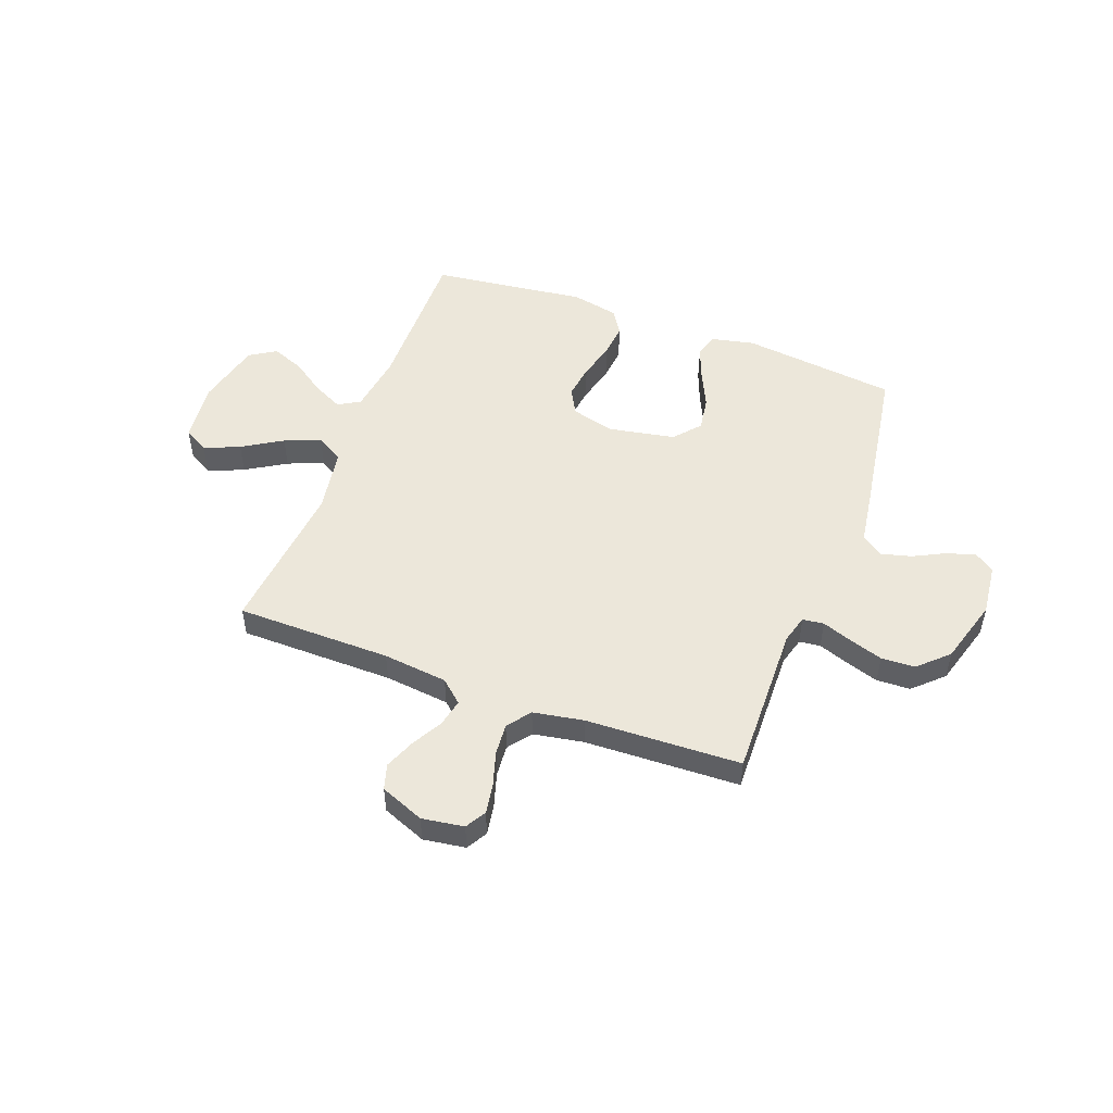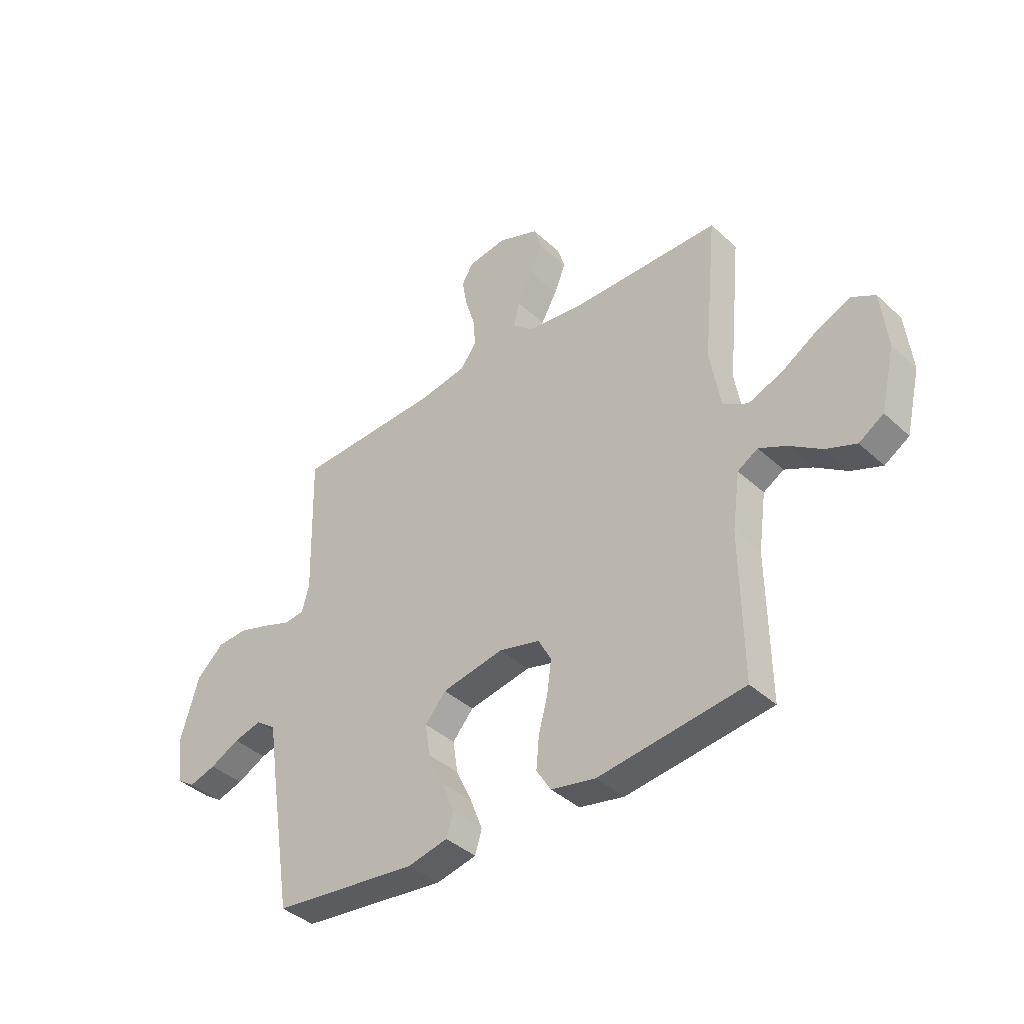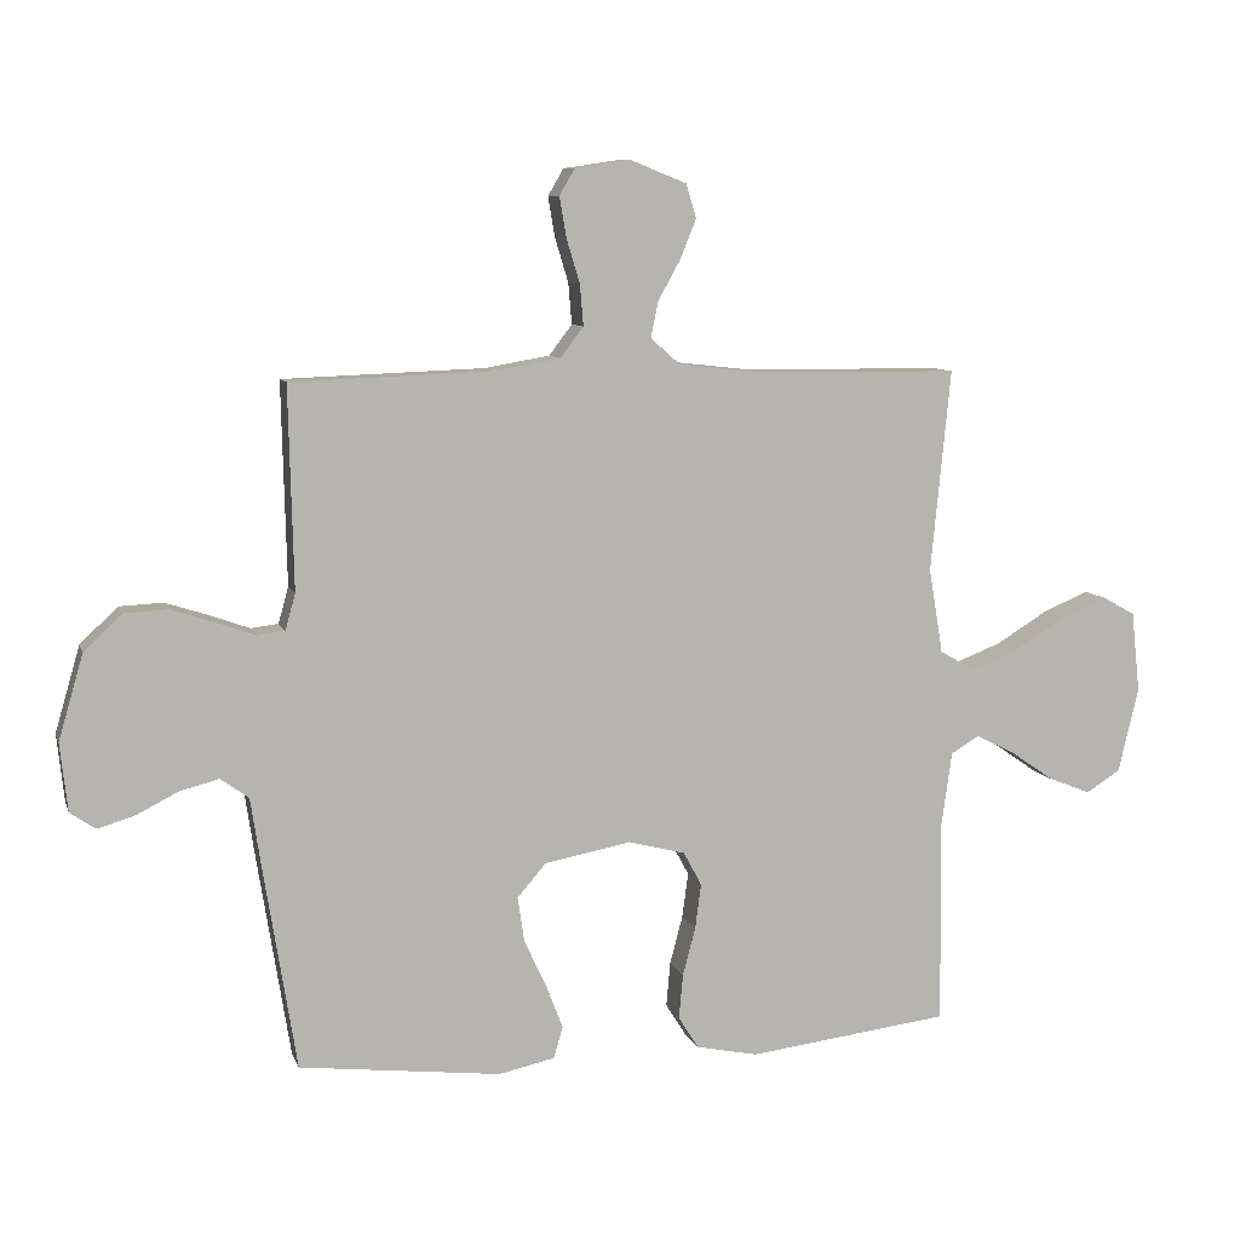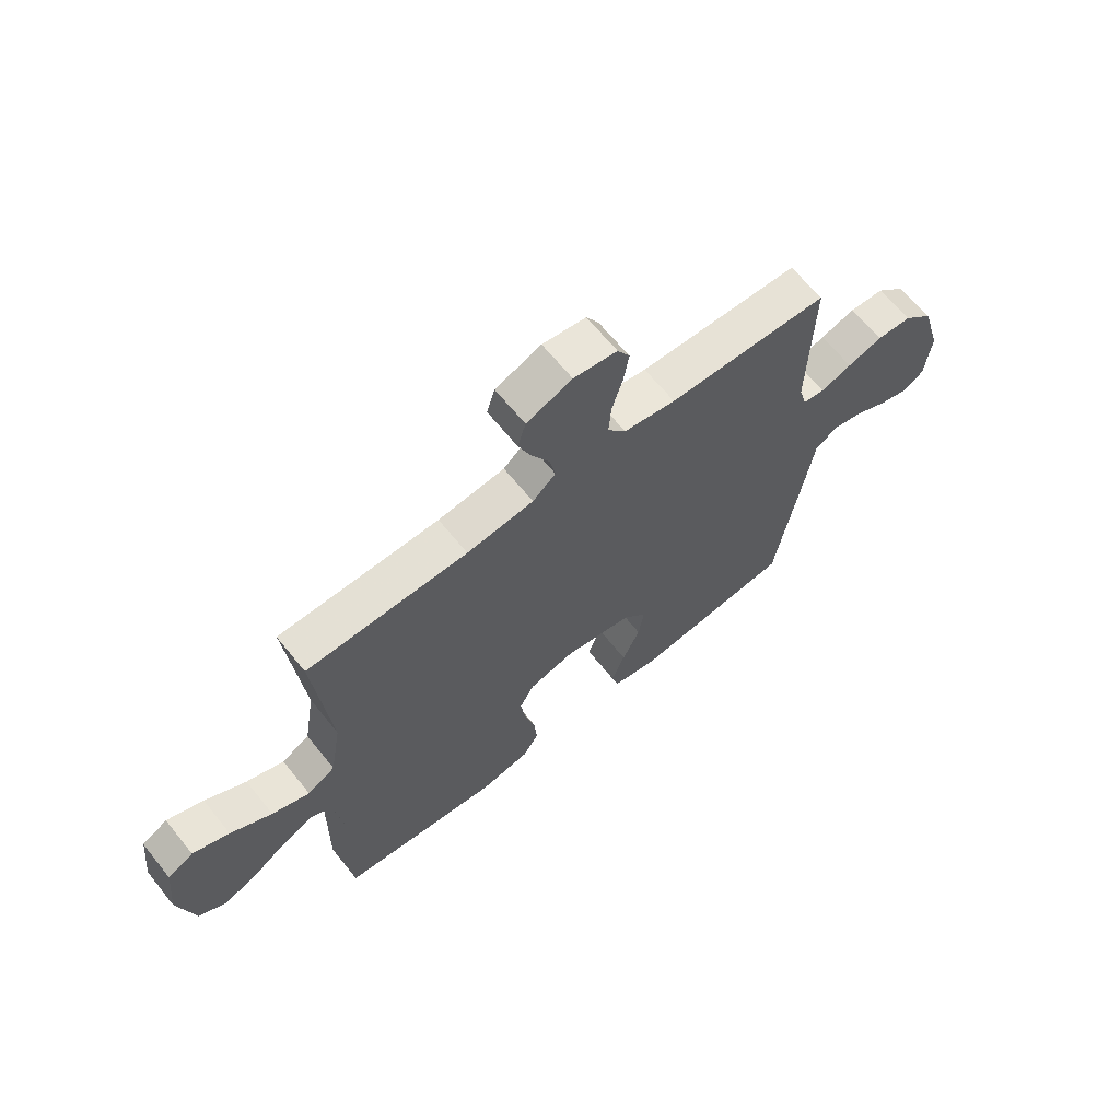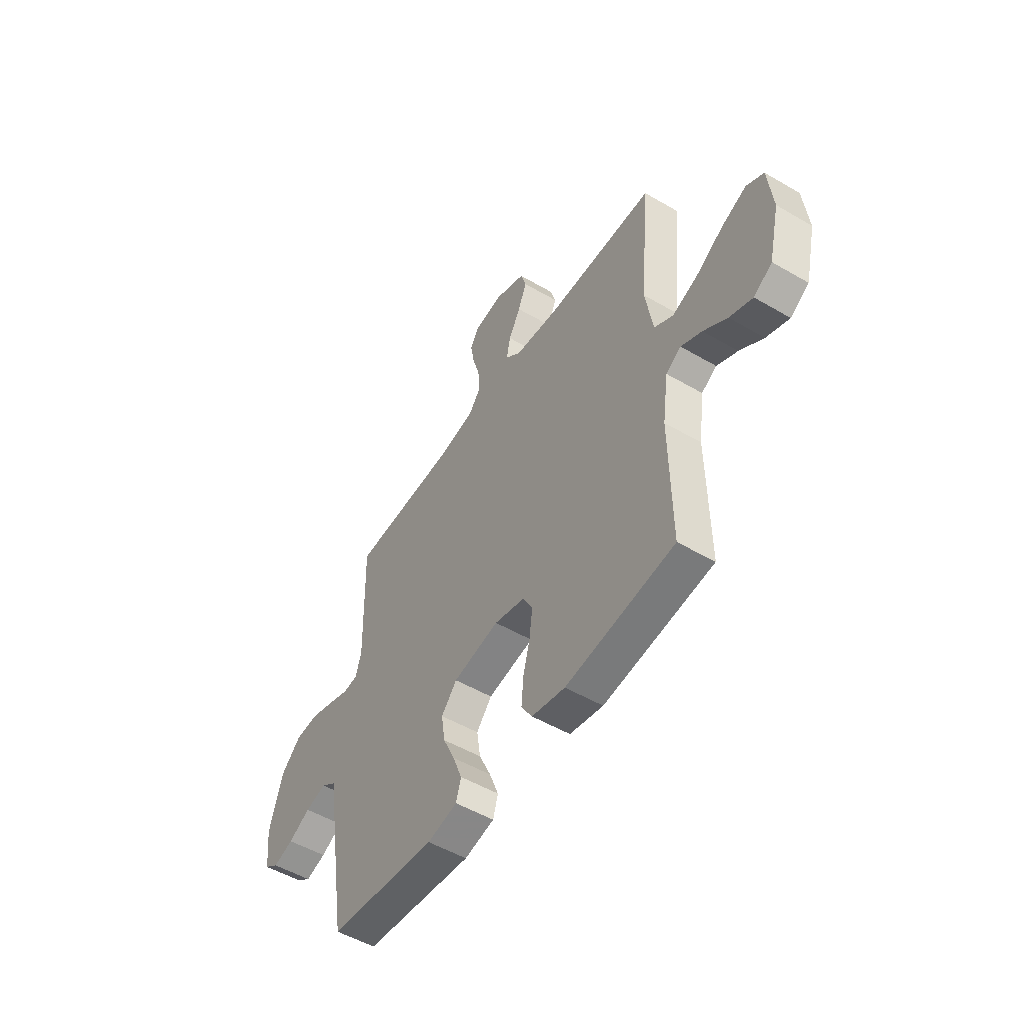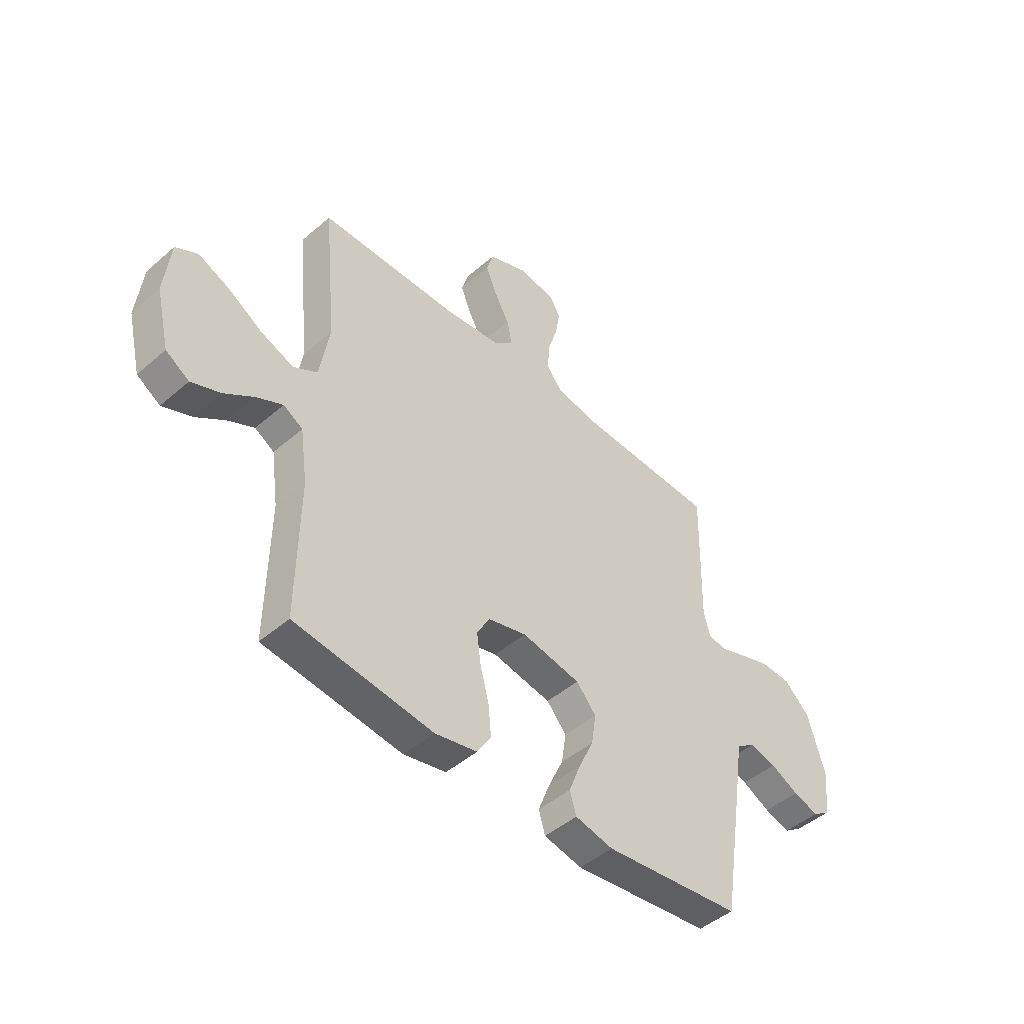
<metadata>
{"format":"obj","ext":"obj","renderer":"f3d","projection":"perspective","resolution":1024,"background":"white","views":[{"elev":50.4,"azim":20.5,"up":"+Y"},{"elev":-39.8,"azim":-138.5,"up":"+Z"},{"elev":8.6,"azim":165.1,"up":"+Z"},{"elev":65.4,"azim":-38.9,"up":"+Z"},{"elev":-51.8,"azim":-122.3,"up":"+Z"},{"elev":-46.6,"azim":-45.5,"up":"+Z"}]}
</metadata>
<code>
v 0.5 0.07 -0.5
v 0.2 0.07 -0.535
v 0.117 0.07 -0.517
v 0.103 0.07 -0.47
v 0.128 0.07 -0.405
v 0.161 0.07 -0.334
v 0.171 0.07 -0.267
v 0.128 0.07 -0.217
v 0 0.07 -0.193
v -0.085 0.07 -0.215
v -0.112 0.07 -0.265
v -0.103 0.07 -0.332
v -0.084 0.07 -0.404
v -0.078 0.07 -0.47
v -0.108 0.07 -0.518
v -0.2 0.07 -0.537
v -0.5 0.07 -0.5
v -0.496 0.07 -0.2
v -0.512 0.07 -0.085
v -0.554 0.07 -0.06
v -0.611 0.07 -0.088
v -0.676 0.07 -0.133
v -0.739 0.07 -0.158
v -0.79 0.07 -0.126
v -0.82 0.07 0
v -0.807 0.07 0.12
v -0.759 0.07 0.147
v -0.691 0.07 0.118
v -0.614 0.07 0.071
v -0.544 0.07 0.044
v -0.492 0.07 0.074
v -0.471 0.07 0.2
v -0.5 0.07 0.5
v -0.2 0.07 0.503
v -0.075 0.07 0.517
v -0.032 0.07 0.555
v -0.043 0.07 0.608
v -0.076 0.07 0.668
v -0.1 0.07 0.727
v -0.085 0.07 0.777
v 0 0.07 0.811
v 0.081 0.07 0.799
v 0.104 0.07 0.759
v 0.094 0.07 0.7
v 0.074 0.07 0.634
v 0.069 0.07 0.573
v 0.103 0.07 0.528
v 0.2 0.07 0.511
v 0.5 0.07 0.5
v 0.493 0.07 0.2
v 0.508 0.07 0.146
v 0.549 0.07 0.141
v 0.607 0.07 0.162
v 0.672 0.07 0.183
v 0.737 0.07 0.18
v 0.793 0.07 0.127
v 0.83 0.07 0
v 0.819 0.07 -0.101
v 0.781 0.07 -0.127
v 0.725 0.07 -0.11
v 0.664 0.07 -0.079
v 0.606 0.07 -0.064
v 0.564 0.07 -0.094
v 0.548 0.07 -0.2
v 0.5 0 -0.5
v 0.2 0 -0.535
v 0.117 0 -0.517
v 0.103 0 -0.47
v 0.128 0 -0.405
v 0.161 0 -0.334
v 0.171 0 -0.267
v 0.128 0 -0.217
v 0 0 -0.193
v -0.085 0 -0.215
v -0.112 0 -0.265
v -0.103 0 -0.332
v -0.084 0 -0.404
v -0.078 0 -0.47
v -0.108 0 -0.518
v -0.2 0 -0.537
v -0.5 0 -0.5
v -0.496 0 -0.2
v -0.512 0 -0.085
v -0.554 0 -0.06
v -0.611 0 -0.088
v -0.676 0 -0.133
v -0.739 0 -0.158
v -0.79 0 -0.126
v -0.82 0 0
v -0.807 0 0.12
v -0.759 0 0.147
v -0.691 0 0.118
v -0.614 0 0.071
v -0.544 0 0.044
v -0.492 0 0.074
v -0.471 0 0.2
v -0.5 0 0.5
v -0.2 0 0.503
v -0.075 0 0.517
v -0.032 0 0.555
v -0.043 0 0.608
v -0.076 0 0.668
v -0.1 0 0.727
v -0.085 0 0.777
v 0 0 0.811
v 0.081 0 0.799
v 0.104 0 0.759
v 0.094 0 0.7
v 0.074 0 0.634
v 0.069 0 0.573
v 0.103 0 0.528
v 0.2 0 0.511
v 0.5 0 0.5
v 0.493 0 0.2
v 0.508 0 0.146
v 0.549 0 0.141
v 0.607 0 0.162
v 0.672 0 0.183
v 0.737 0 0.18
v 0.793 0 0.127
v 0.83 0 0
v 0.819 0 -0.101
v 0.781 0 -0.127
v 0.725 0 -0.11
v 0.664 0 -0.079
v 0.606 0 -0.064
v 0.564 0 -0.094
v 0.548 0 -0.2
f 63 64 1 2
f 58 59 60 61
f 58 61 62
f 57 58 62
f 56 57 62
f 55 56 62 63
f 52 53 54 55
f 48 49 50
f 47 48 50 51
f 42 43 44 45
f 42 45 46
f 41 42 46
f 40 41 46
f 37 38 39 40
f 37 40 46
f 36 37 46 47
f 32 33 34
f 31 32 34 35
f 26 27 28 29
f 26 29 30
f 25 26 30
f 24 25 30
f 21 22 23 24
f 20 21 24 30
f 19 20 30 31
f 15 16 17 18
f 12 13 14 15
f 11 12 15 18
f 10 11 18 19
f 3 4 5 6
f 63 2 3 6
f 52 55 63 6
f 35 36 47 51
f 19 31 35 51
f 9 10 19 51
f 8 9 51 52
f 7 8 52
f 6 7 52
f 66 65 128 127
f 125 124 123 122
f 126 125 122
f 126 122 121
f 126 121 120
f 127 126 120 119
f 119 118 117 116
f 114 113 112
f 115 114 112 111
f 109 108 107 106
f 110 109 106
f 110 106 105
f 110 105 104
f 104 103 102 101
f 110 104 101
f 111 110 101 100
f 98 97 96
f 99 98 96 95
f 93 92 91 90
f 94 93 90
f 94 90 89
f 94 89 88
f 88 87 86 85
f 94 88 85 84
f 95 94 84 83
f 82 81 80 79
f 79 78 77 76
f 82 79 76 75
f 83 82 75 74
f 70 69 68 67
f 70 67 66 127
f 70 127 119 116
f 115 111 100 99
f 115 99 95 83
f 115 83 74 73
f 116 115 73 72
f 116 72 71
f 116 71 70
f 1 65 66 2
f 2 66 67 3
f 3 67 68 4
f 4 68 69 5
f 5 69 70 6
f 6 70 71 7
f 7 71 72 8
f 8 72 73 9
f 9 73 74 10
f 10 74 75 11
f 11 75 76 12
f 12 76 77 13
f 13 77 78 14
f 14 78 79 15
f 15 79 80 16
f 16 80 81 17
f 17 81 82 18
f 18 82 83 19
f 19 83 84 20
f 20 84 85 21
f 21 85 86 22
f 22 86 87 23
f 23 87 88 24
f 24 88 89 25
f 25 89 90 26
f 26 90 91 27
f 27 91 92 28
f 28 92 93 29
f 29 93 94 30
f 30 94 95 31
f 31 95 96 32
f 32 96 97 33
f 33 97 98 34
f 34 98 99 35
f 35 99 100 36
f 36 100 101 37
f 37 101 102 38
f 38 102 103 39
f 39 103 104 40
f 40 104 105 41
f 41 105 106 42
f 42 106 107 43
f 43 107 108 44
f 44 108 109 45
f 45 109 110 46
f 46 110 111 47
f 47 111 112 48
f 48 112 113 49
f 49 113 114 50
f 50 114 115 51
f 51 115 116 52
f 52 116 117 53
f 53 117 118 54
f 54 118 119 55
f 55 119 120 56
f 56 120 121 57
f 57 121 122 58
f 58 122 123 59
f 59 123 124 60
f 60 124 125 61
f 61 125 126 62
f 62 126 127 63
f 63 127 128 64
f 64 128 65 1

</code>
